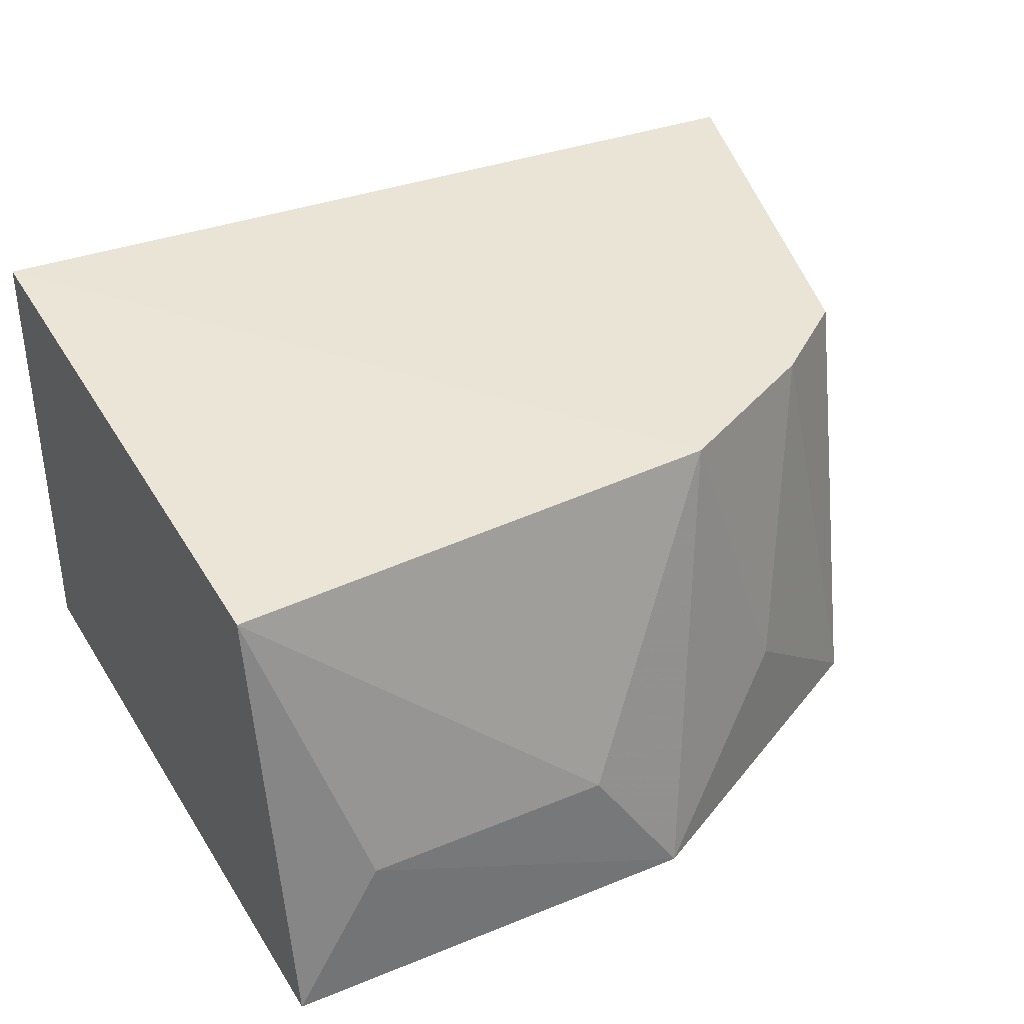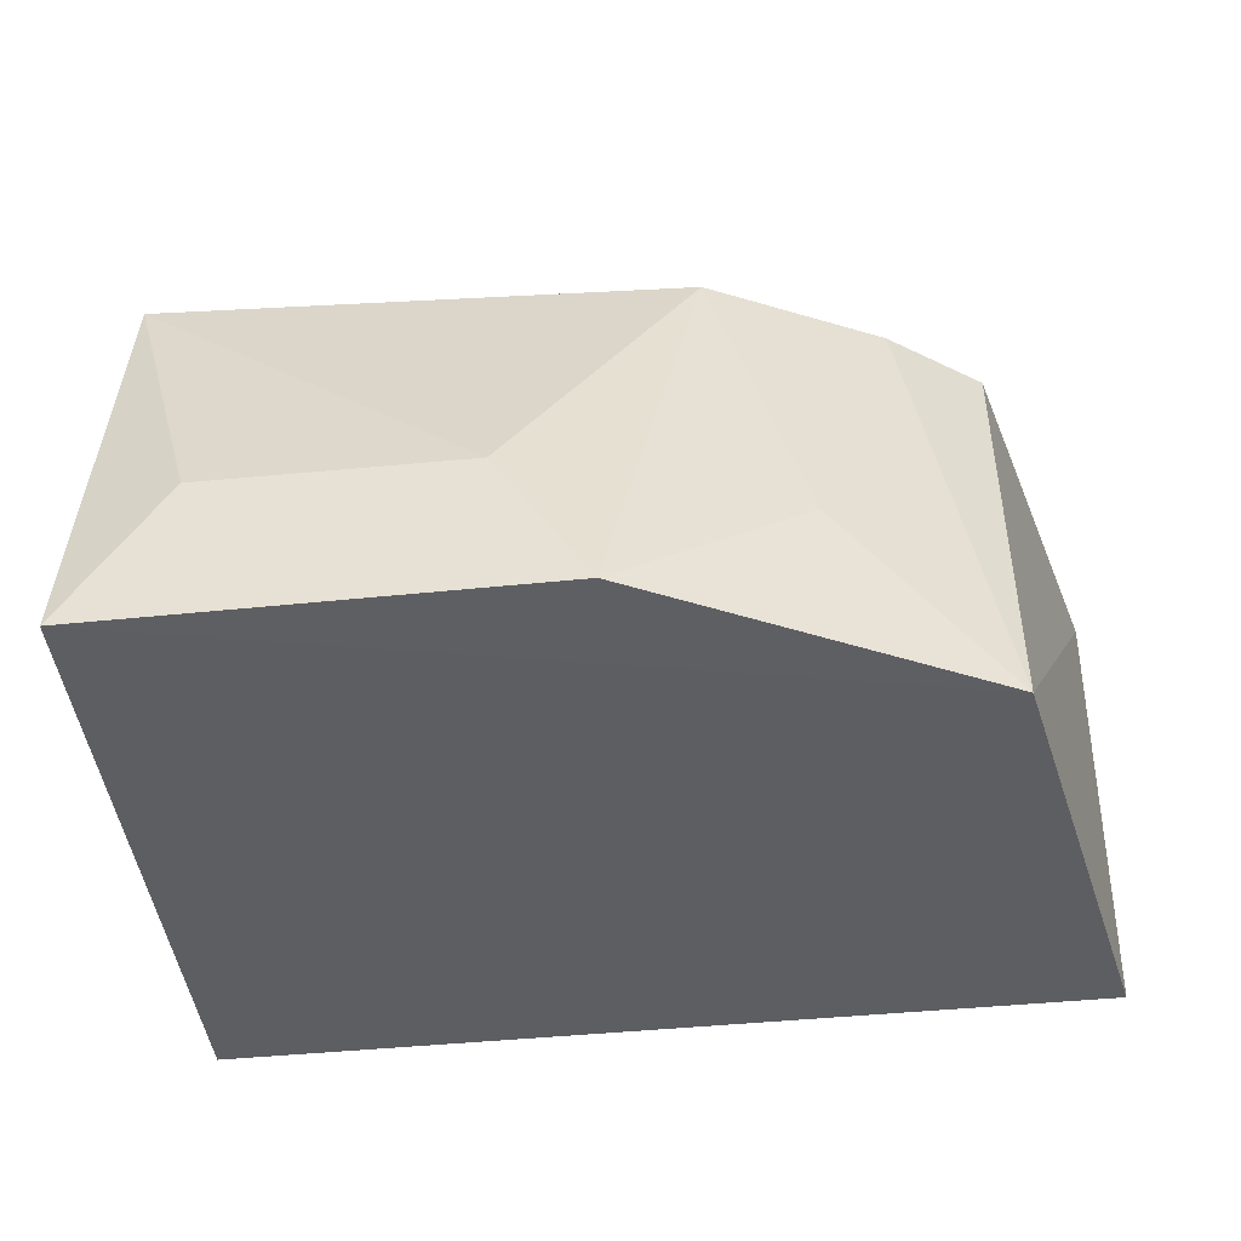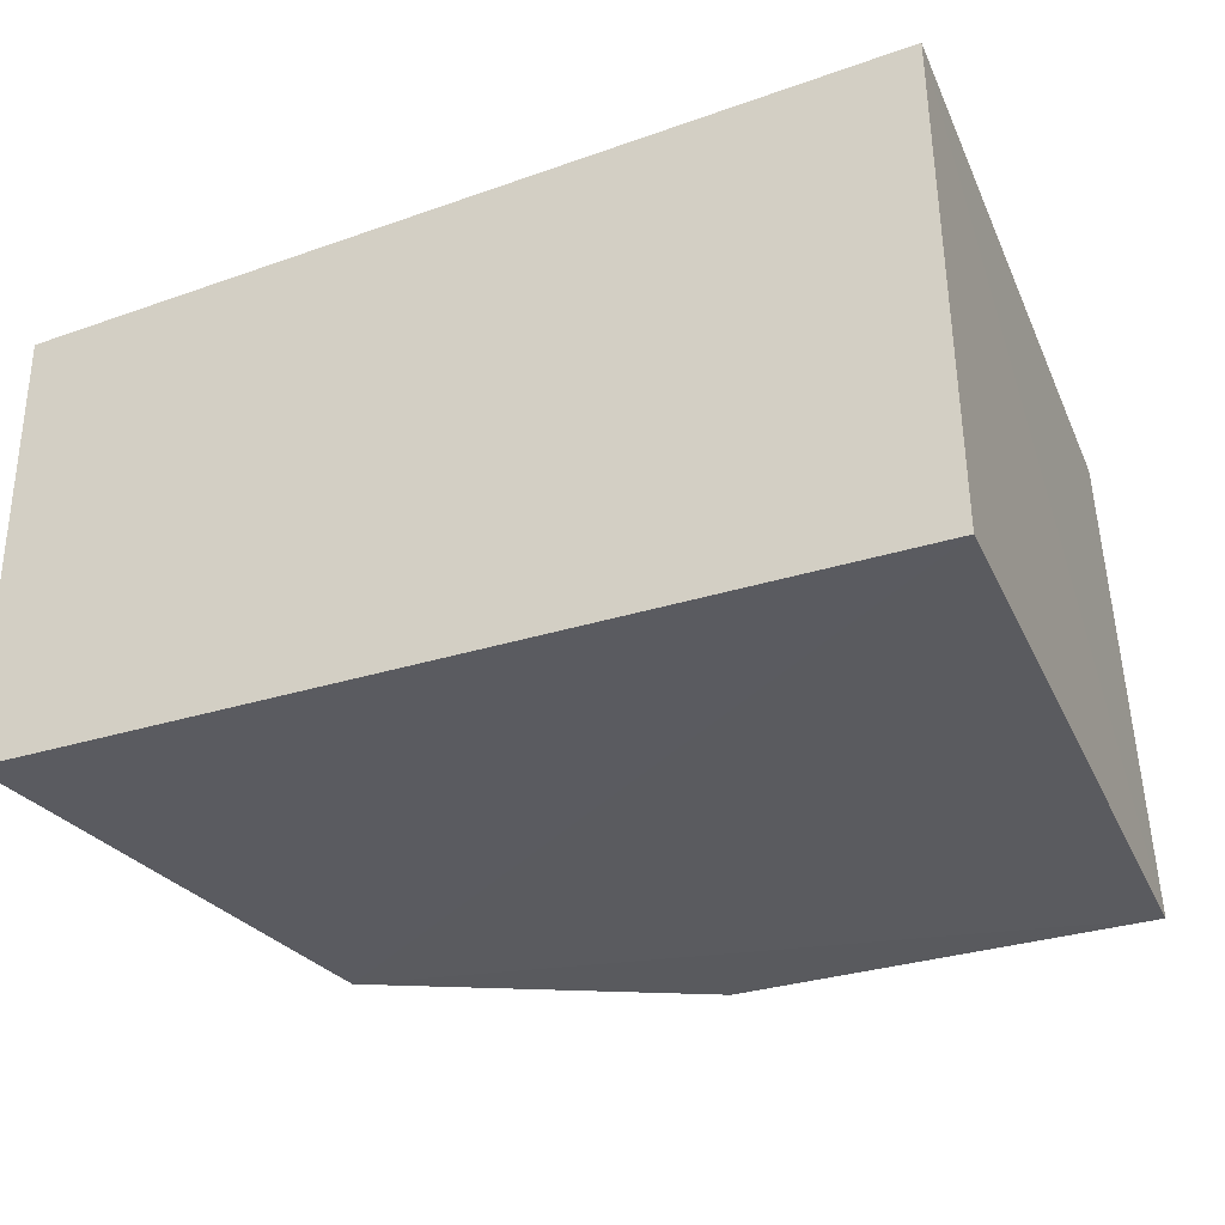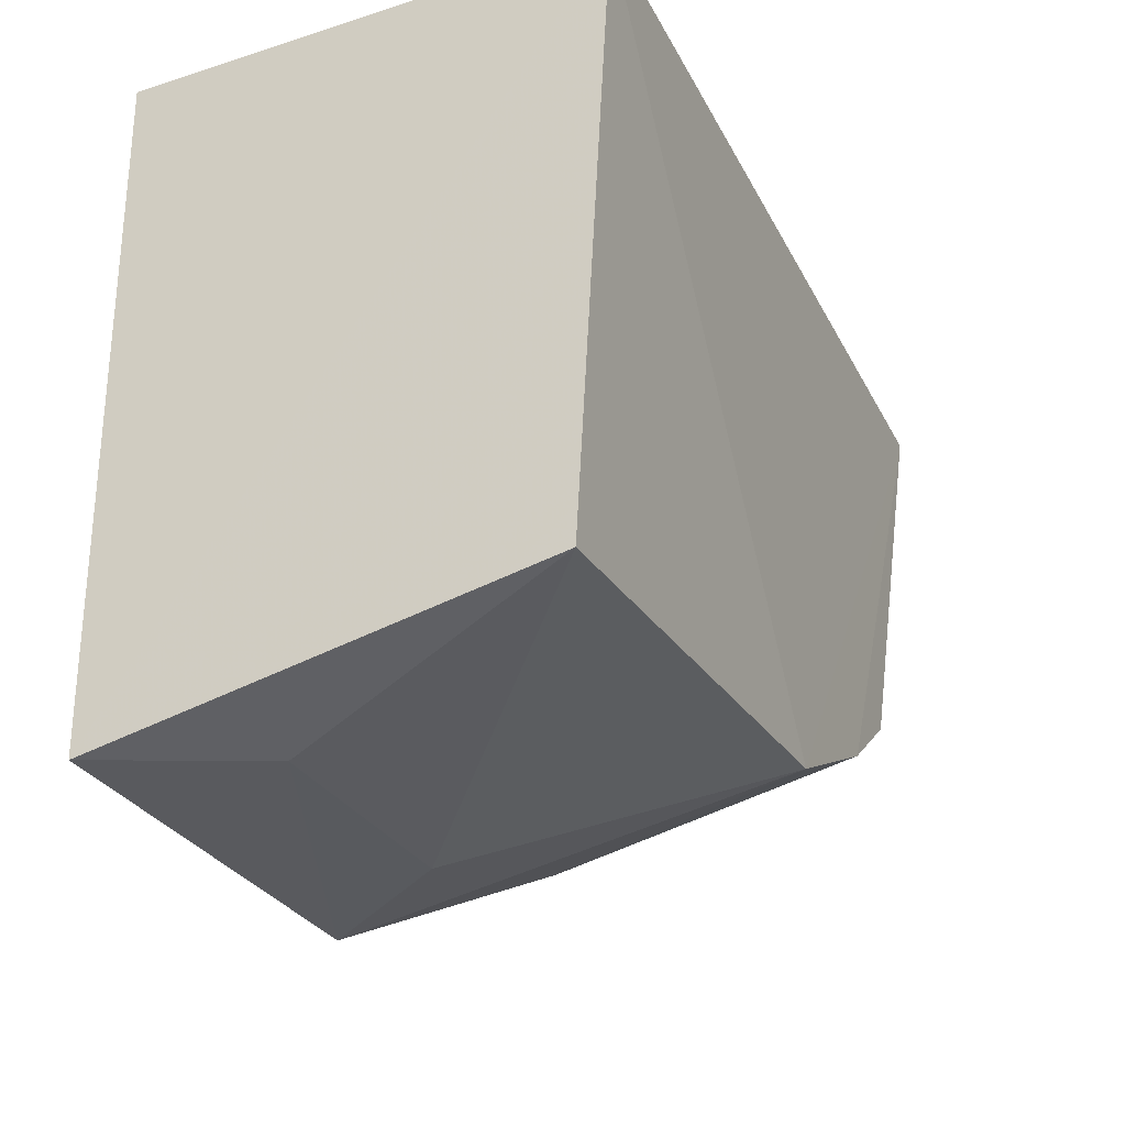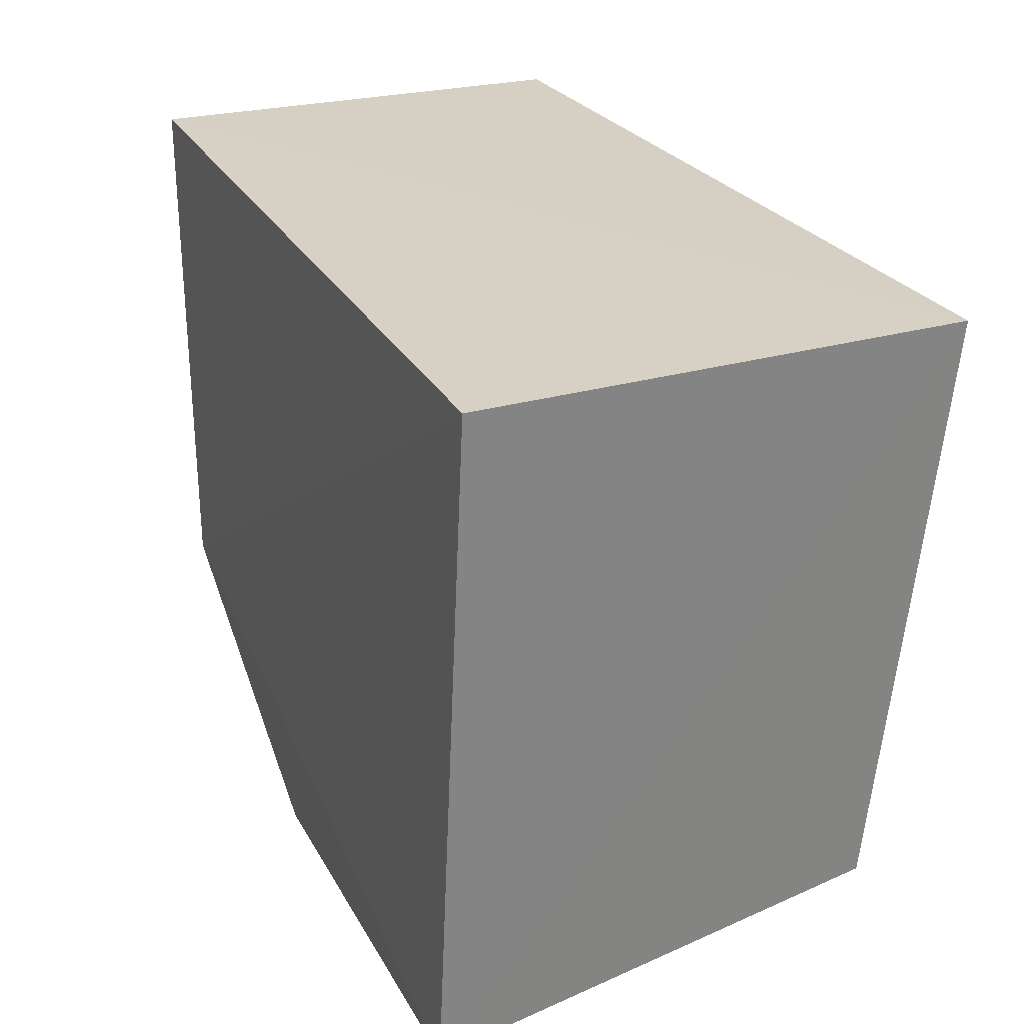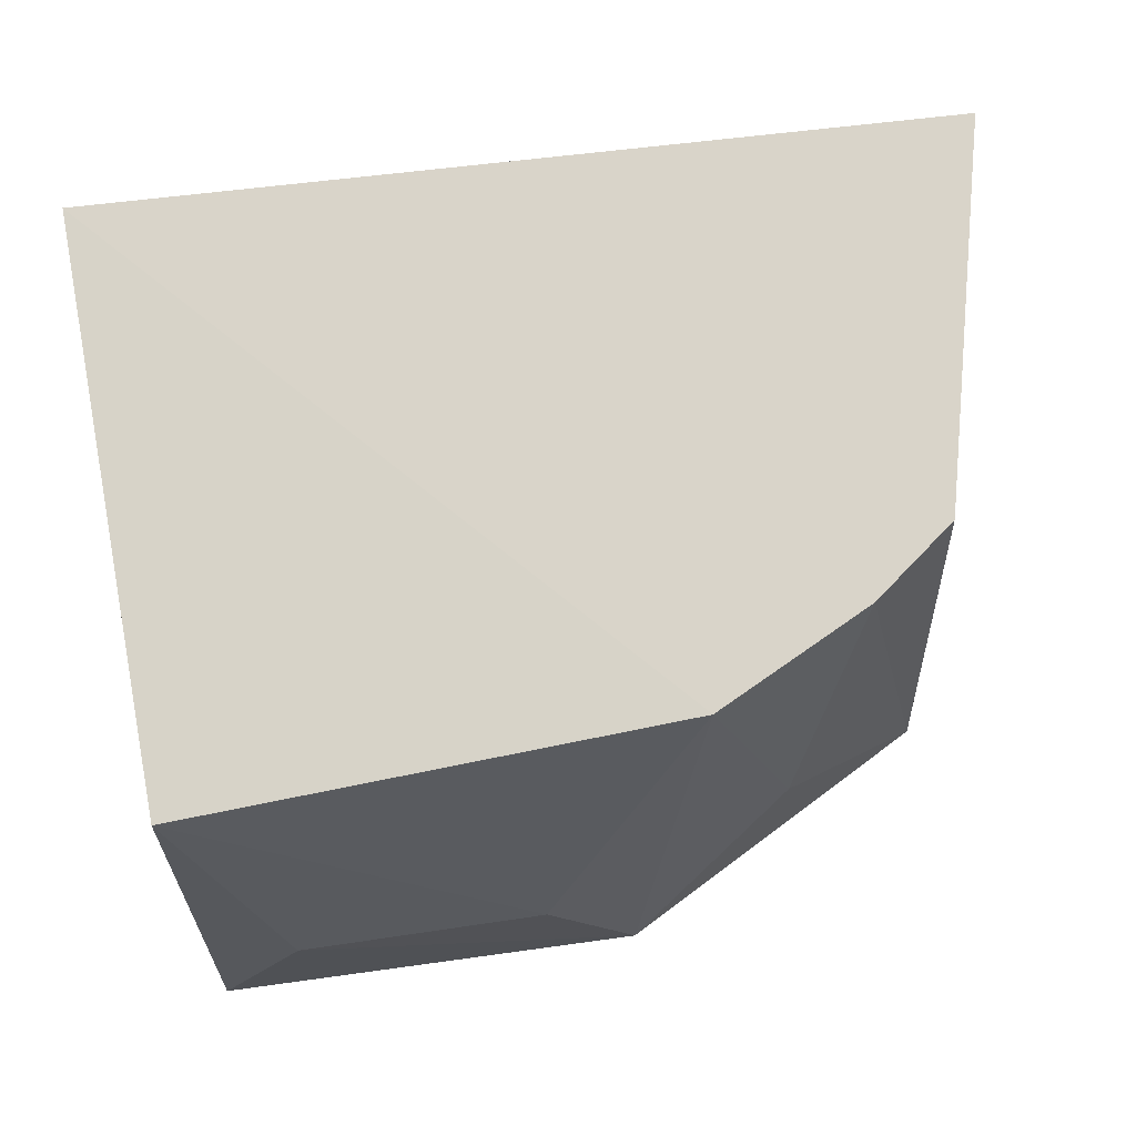
<metadata>
{"format":"obj","ext":"obj","renderer":"f3d","projection":"perspective","resolution":1024,"background":"white","views":[{"elev":39.3,"azim":-26.6,"up":"+Z"},{"elev":-40.7,"azim":7.6,"up":"+Z"},{"elev":-31.5,"azim":-155.1,"up":"+Z"},{"elev":-30.5,"azim":-64.9,"up":"+Y"},{"elev":26.2,"azim":-113.2,"up":"+Y"},{"elev":72.4,"azim":-7.5,"up":"+Z"}]}
</metadata>
<code>
v 0.01564 -0.1242 0.2861
v 0.08131 -0.09714 0.2625
v 0.08106 -0.08258 0.3333
v -0.04269 -0.01981 0.3409
v -0.04368 -0.02034 0.2652
v -0.03798 -0.1123 0.3333
v 0.04195 -0.1068 0.3334
v -0.03841 -0.1261 0.2626
v 0.09452 -0.01918 0.2656
v 0.0301 -0.1258 0.2626
v 0.06744 -0.09344 0.3333
v -0.02387 -0.1247 0.2861
v 0.0952 -0.01968 0.3365
v 0.05667 -0.1092 0.286
f 7 6 1
f 7 4 6
f 8 5 2
f 8 6 4
f 8 4 5
f 9 2 5
f 9 5 4
f 10 7 1
f 10 8 2
f 11 2 3
f 12 1 6
f 12 6 8
f 12 10 1
f 12 8 10
f 13 3 2
f 13 2 9
f 13 9 4
f 13 11 3
f 13 4 7
f 13 7 11
f 14 10 2
f 14 2 11
f 14 11 7
f 14 7 10

</code>
